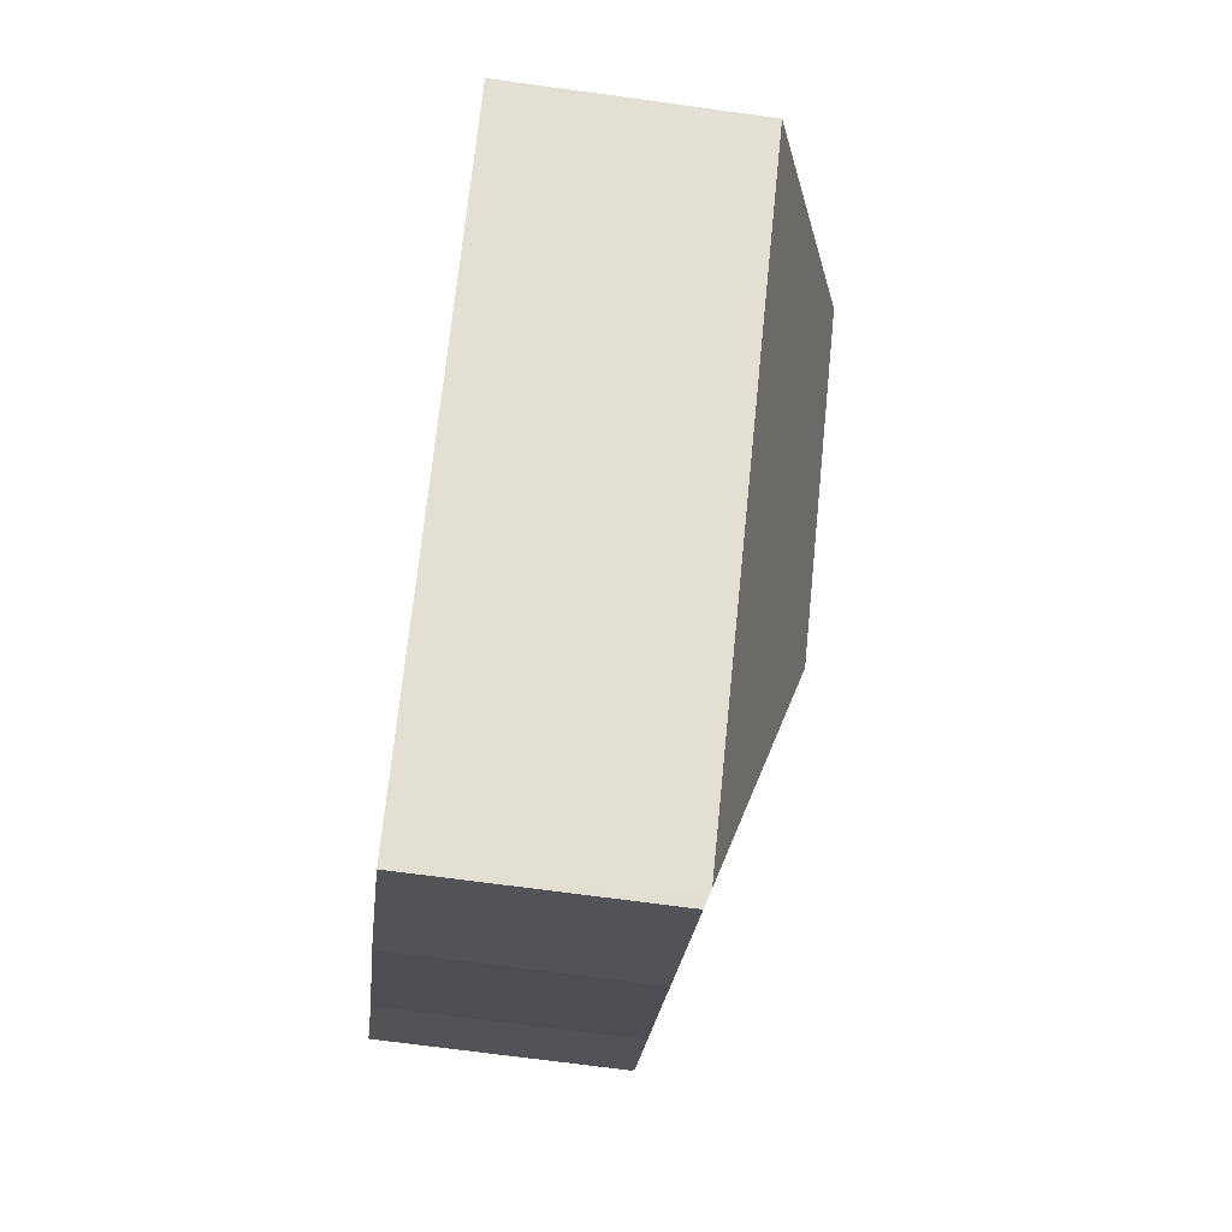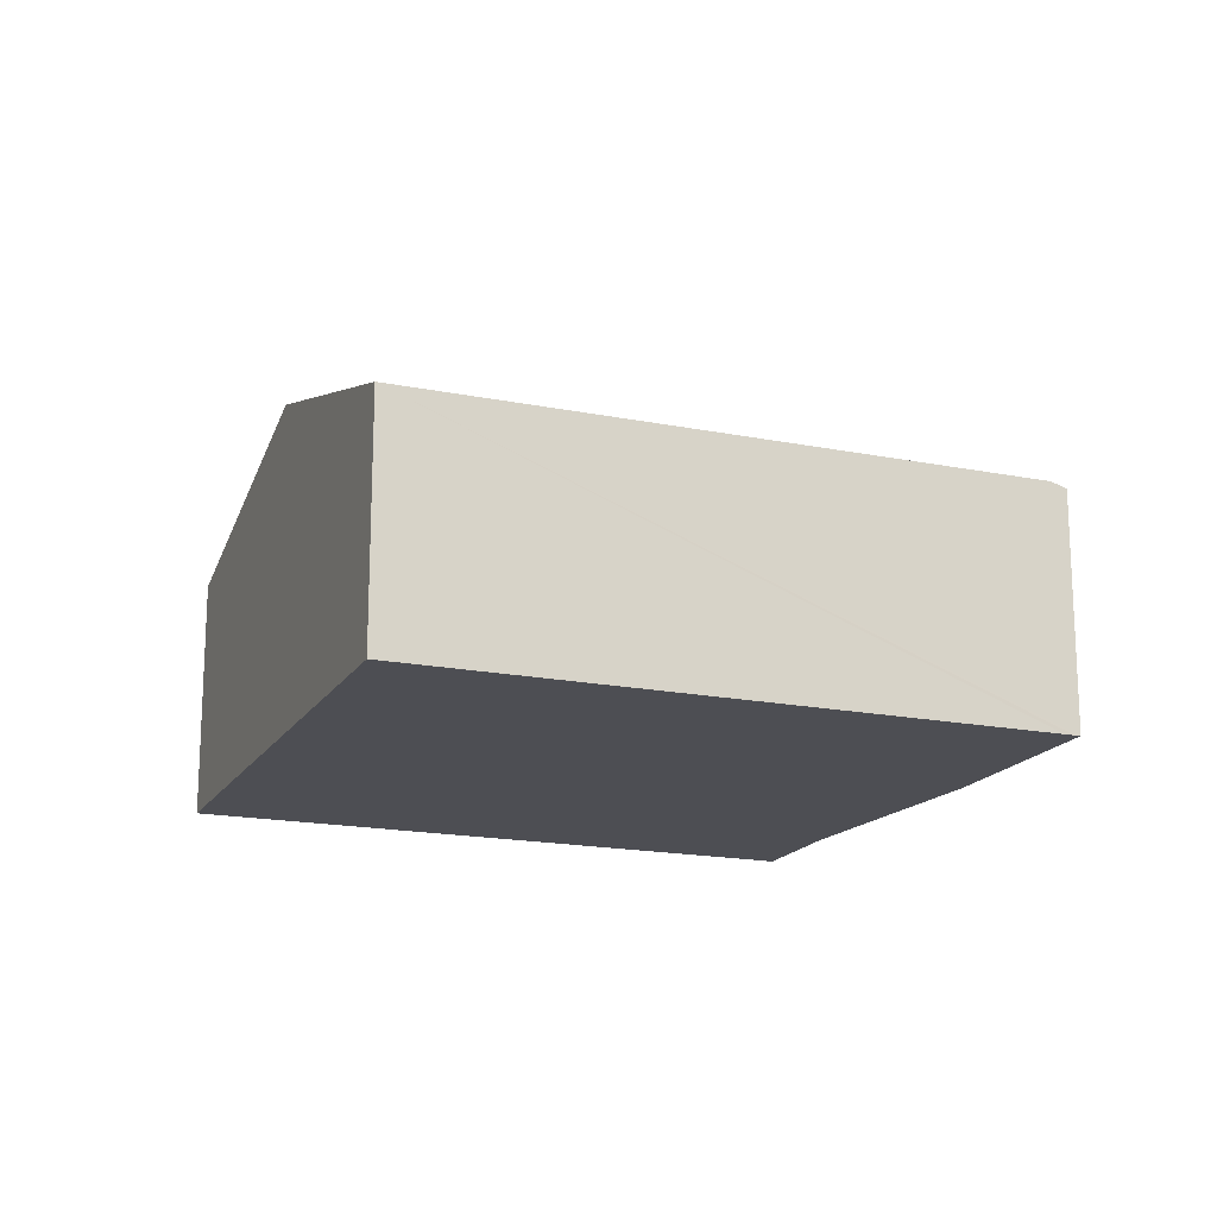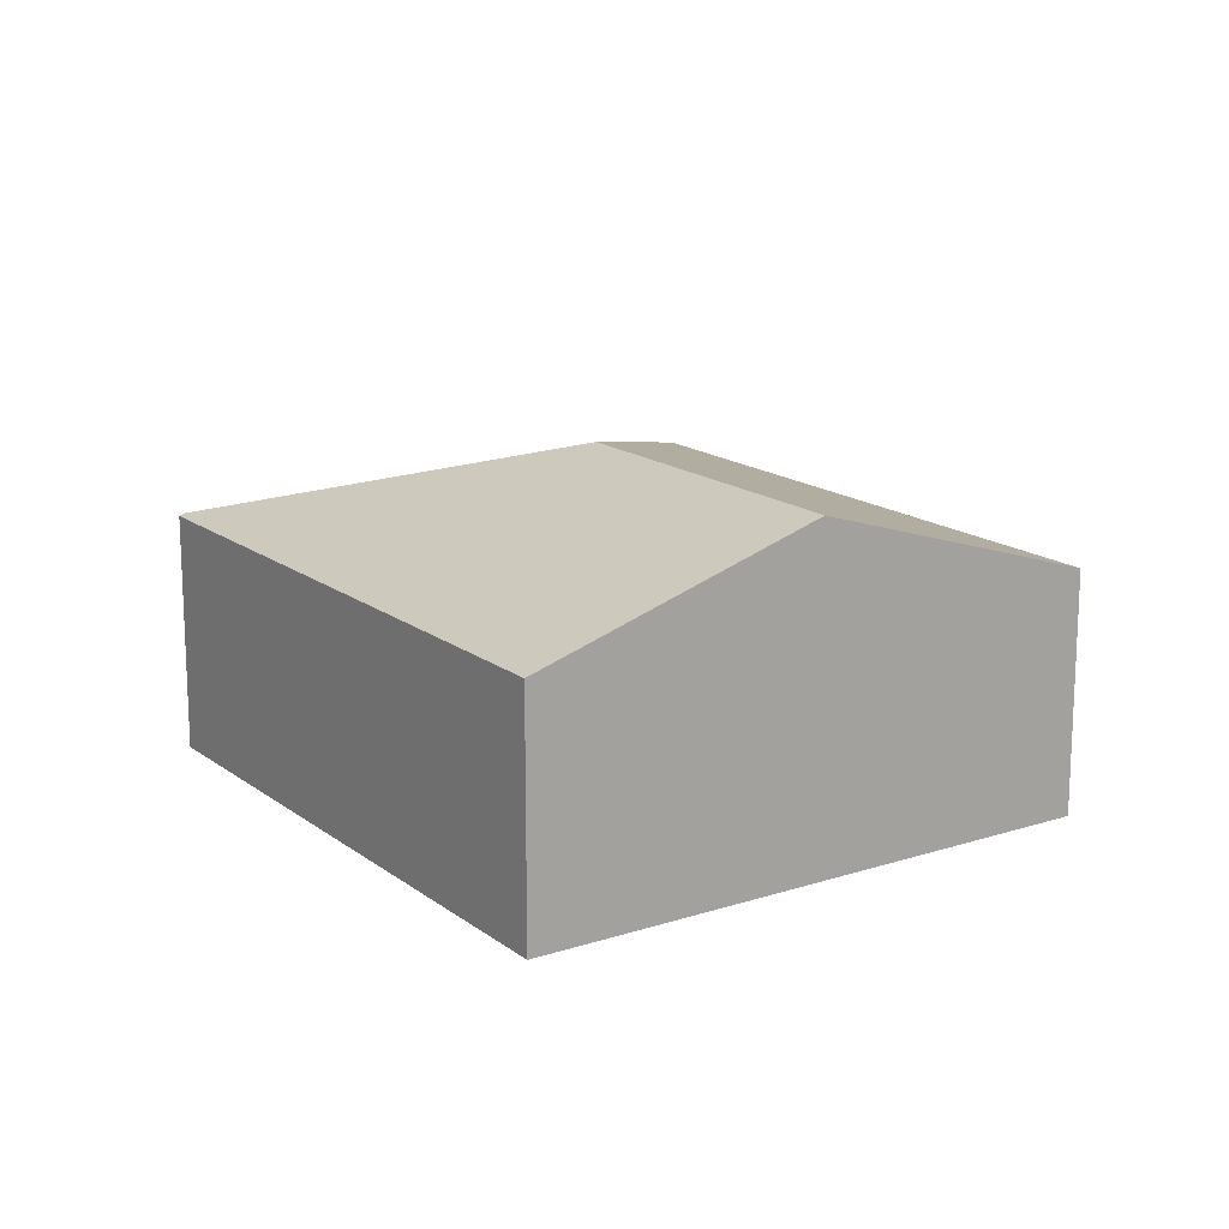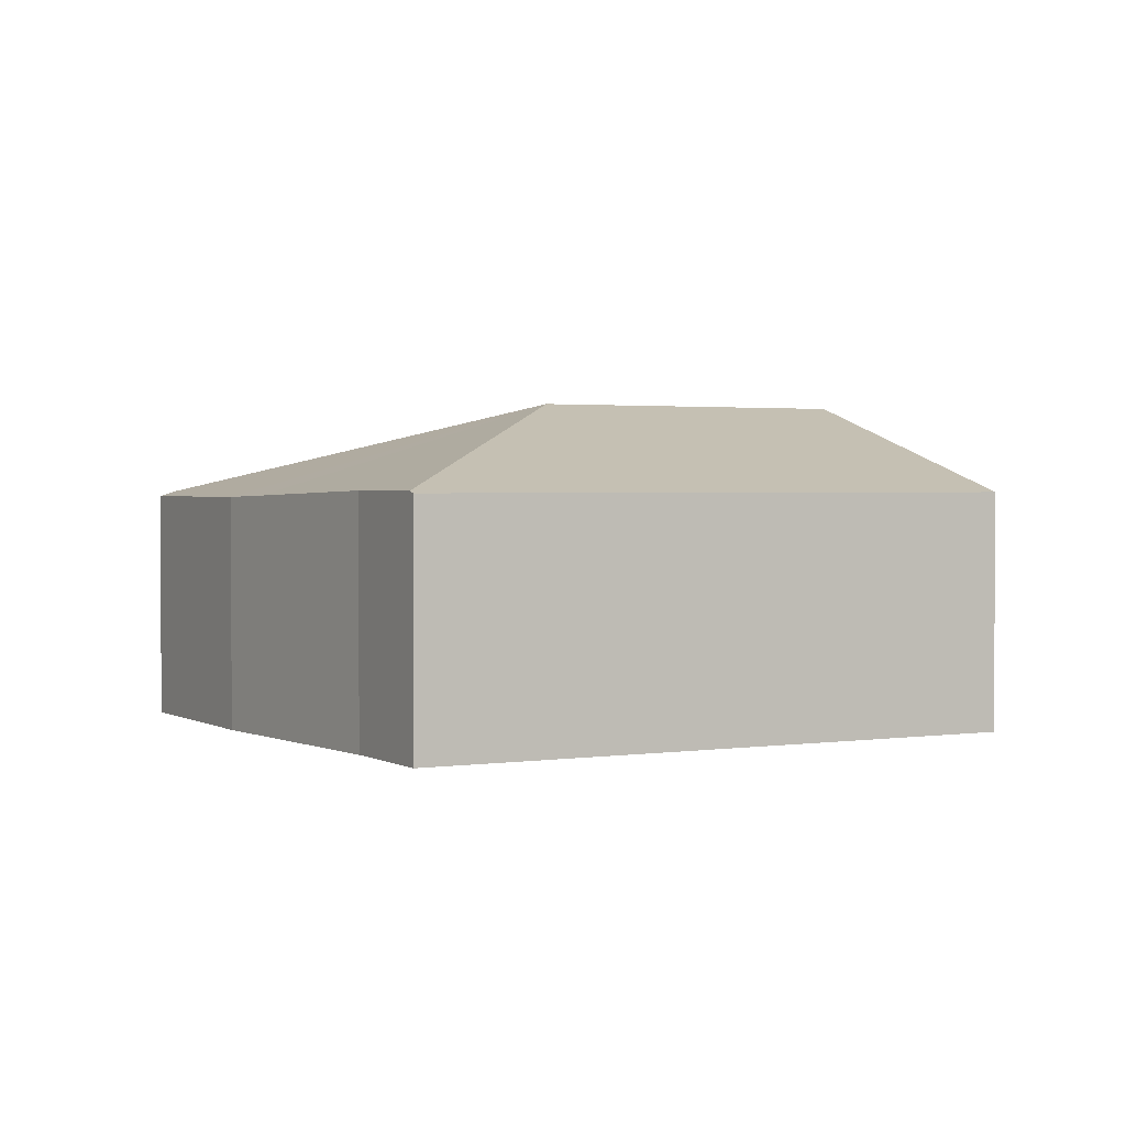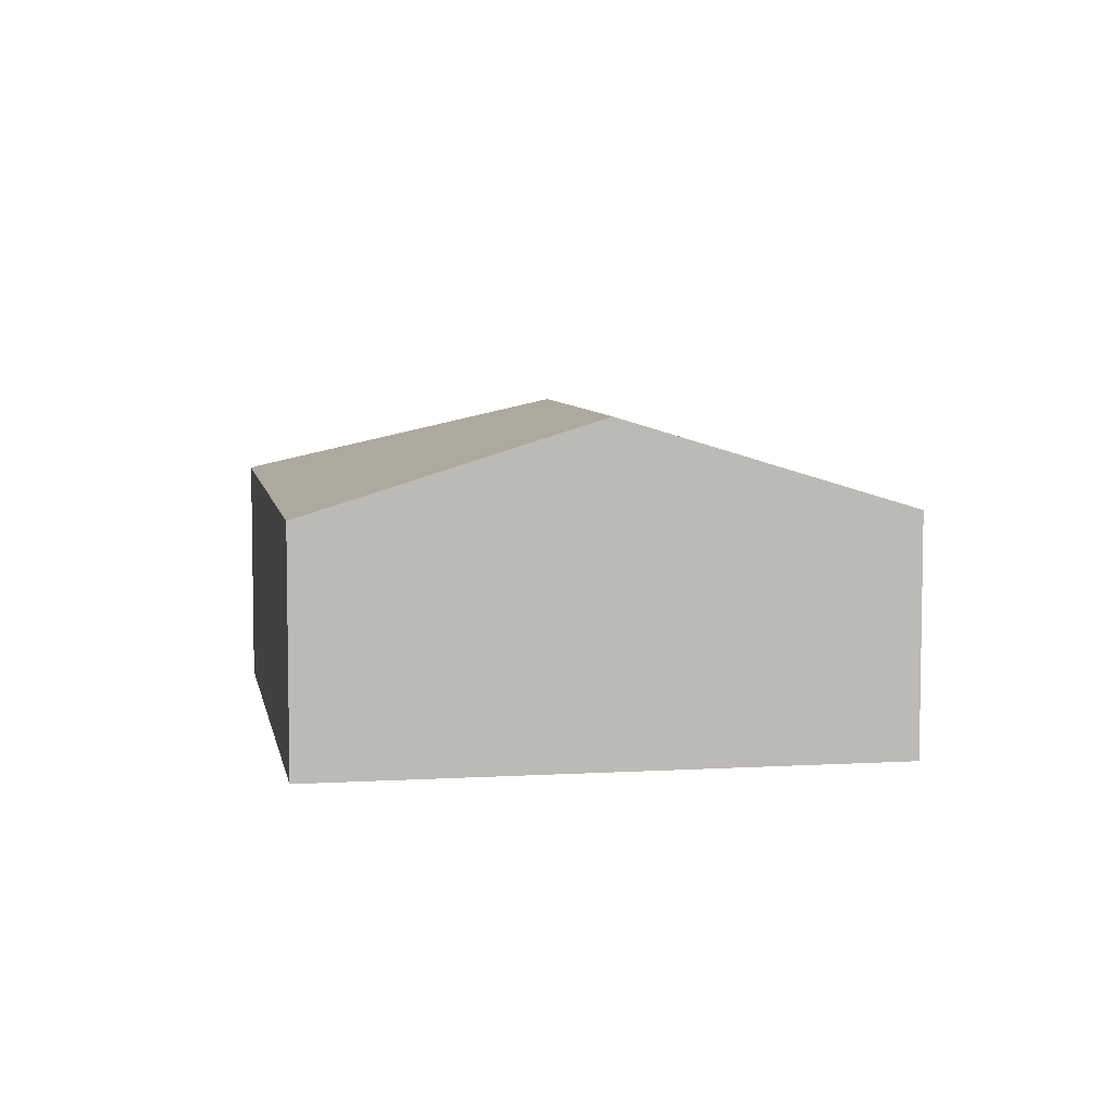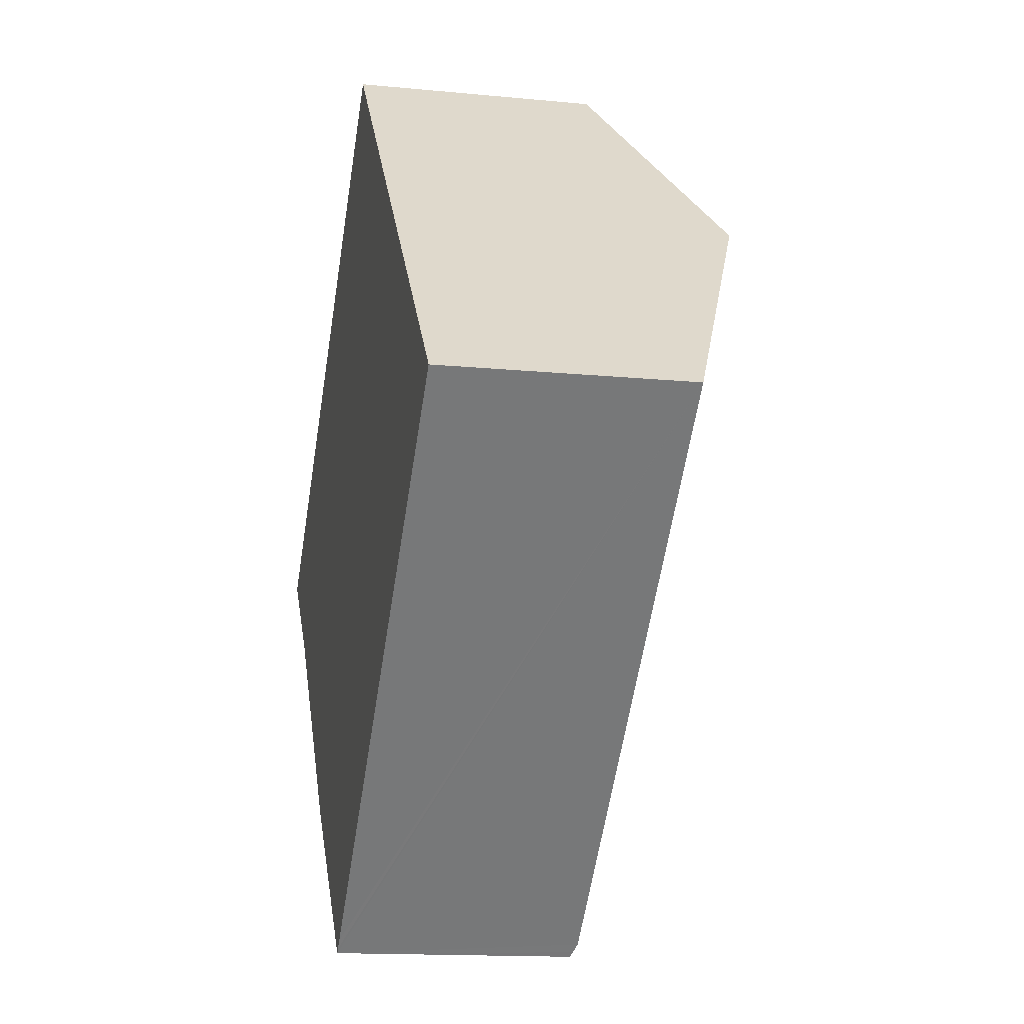
<metadata>
{"format":"obj","ext":"obj","renderer":"f3d","projection":"perspective","resolution":1024,"background":"white","views":[{"elev":-69.2,"azim":82.2,"up":"+Z"},{"elev":-17.4,"azim":115.2,"up":"+Y"},{"elev":16.1,"azim":13.0,"up":"+Y"},{"elev":1.9,"azim":-71.7,"up":"+Y"},{"elev":6.5,"azim":36.8,"up":"+Y"},{"elev":-14.5,"azim":77.9,"up":"+Z"}]}
</metadata>
<code>
v  2.334 2.243 -2.821
v  3.773 2.26 -4.276
v  3.731 2.243 -4.315
v  3.846 2.291 -4.207
v  3.981 3.159 -0.179
v  1.928 2.26 -2.302
v  0.767 2.311 -0.82
v  0.044 2.311 -0.047
v  4.463 2.291 4.173
v  0 2.291 1.403e-16
v  6.409 3.159 2.092
v  8.356 2.291 0.01
v  3.731 2.642e-16 -4.315
v  3.773 2.618e-16 -4.276
v  3.846 2.576e-16 -4.207
v  8.356 -6.123e-19 0.01
v  2.334 1.727e-16 -2.821
v  0.767 5.021e-17 -0.82
v  1.928 1.41e-16 -2.302
v  0 0 0
v  0.044 2.878e-18 -0.047
v  4.463 -2.555e-16 4.173
v  6.409 -1.281e-16 2.092
g defaultobject
f 1 2 3
f 2 1 4
f 4 1 5
f 5 1 6
f 5 6 7
f 5 7 8
f 9 8 10
f 8 9 5
f 5 9 11
f 4 11 12
f 11 4 5
f 2 13 3
f 13 2 4
f 13 4 12
f 13 12 14
f 14 12 15
f 15 12 16
f 13 1 3
f 1 13 17
f 17 6 1
f 6 17 7
f 7 17 18
f 18 17 19
f 18 8 7
f 8 18 10
f 10 18 20
f 20 18 21
f 20 9 10
f 9 20 22
f 22 11 9
f 11 22 23
f 11 23 12
f 12 23 16
f 20 23 22
f 23 20 21
f 23 21 18
f 23 18 19
f 23 19 16
f 16 19 17
f 16 17 15
f 15 17 13
f 15 13 14

</code>
